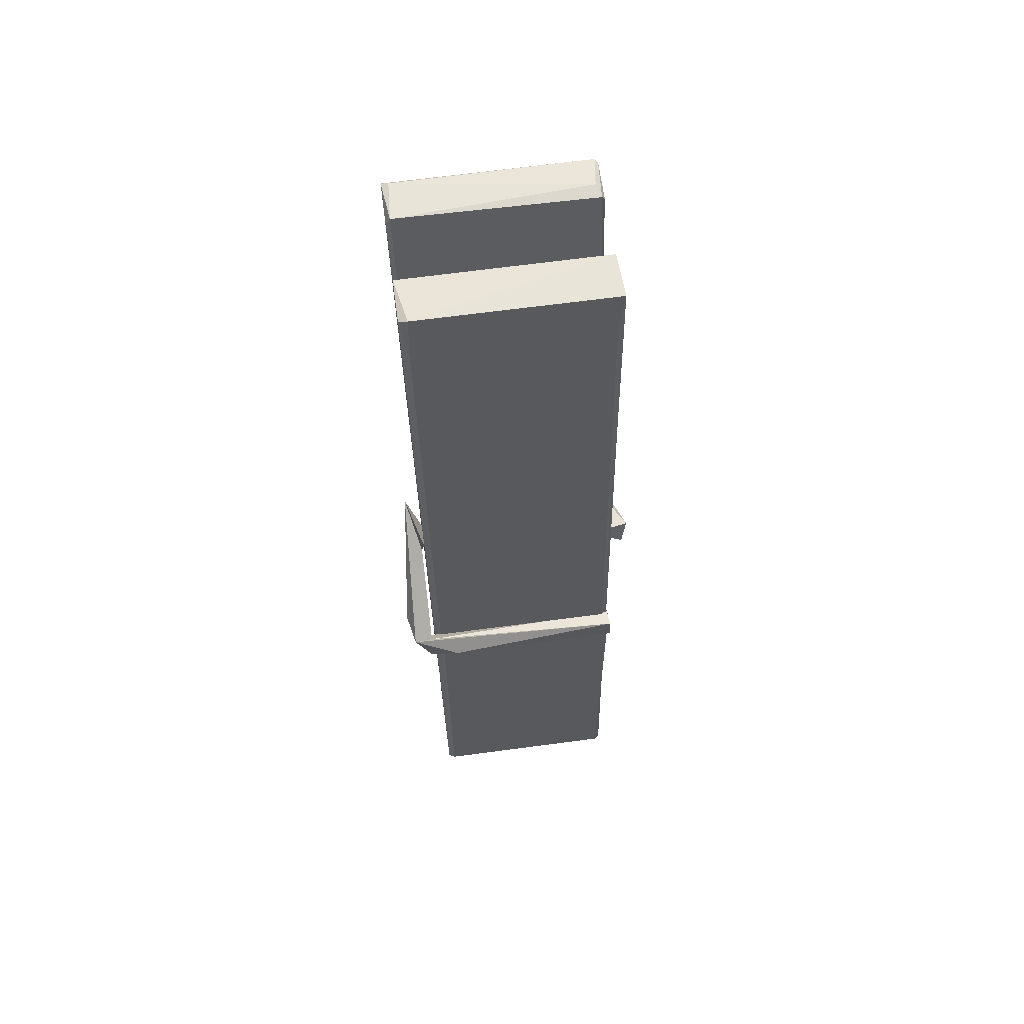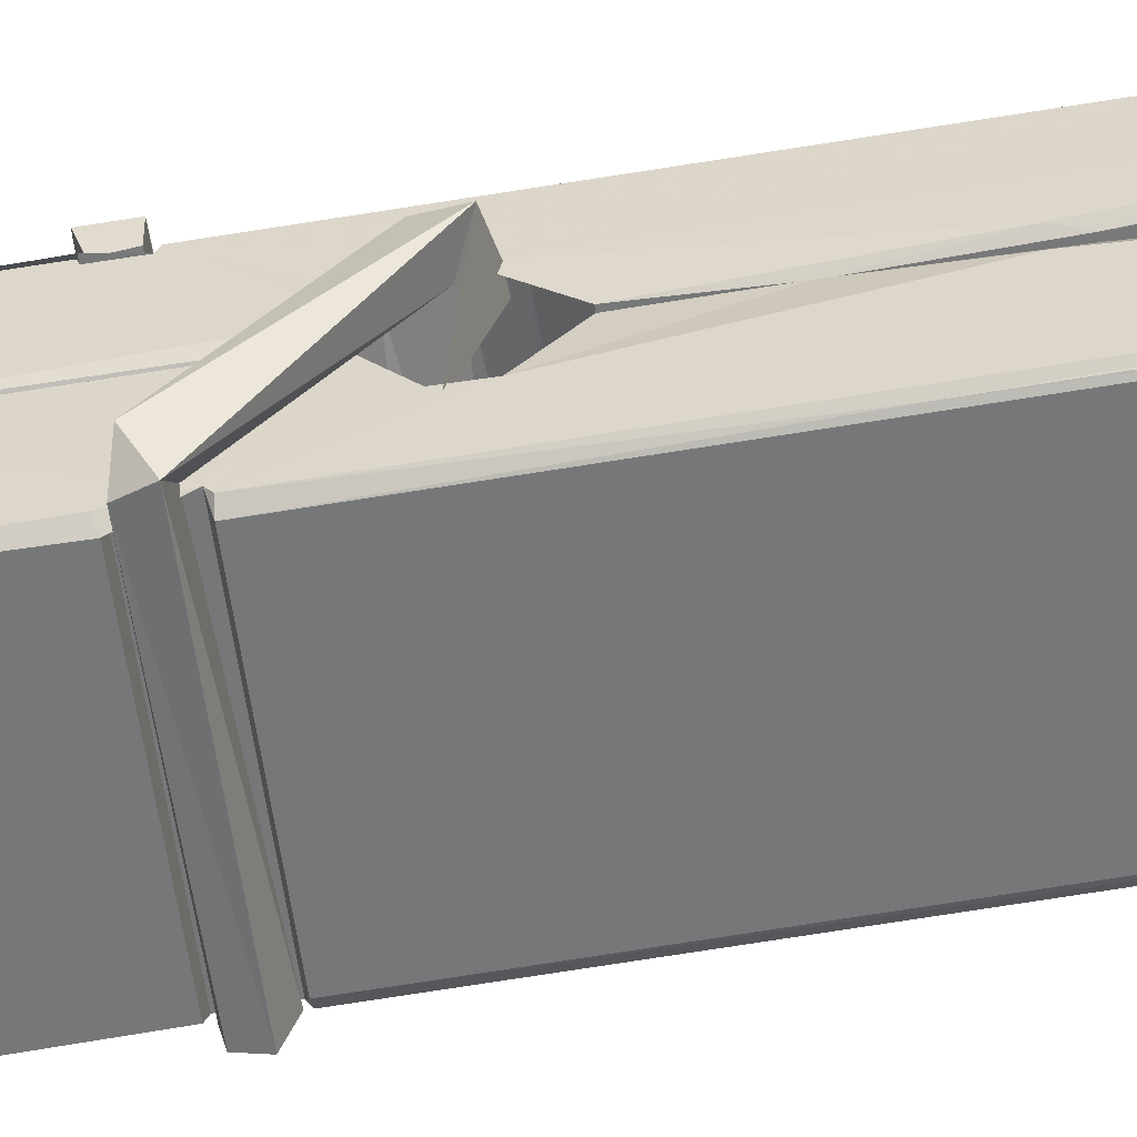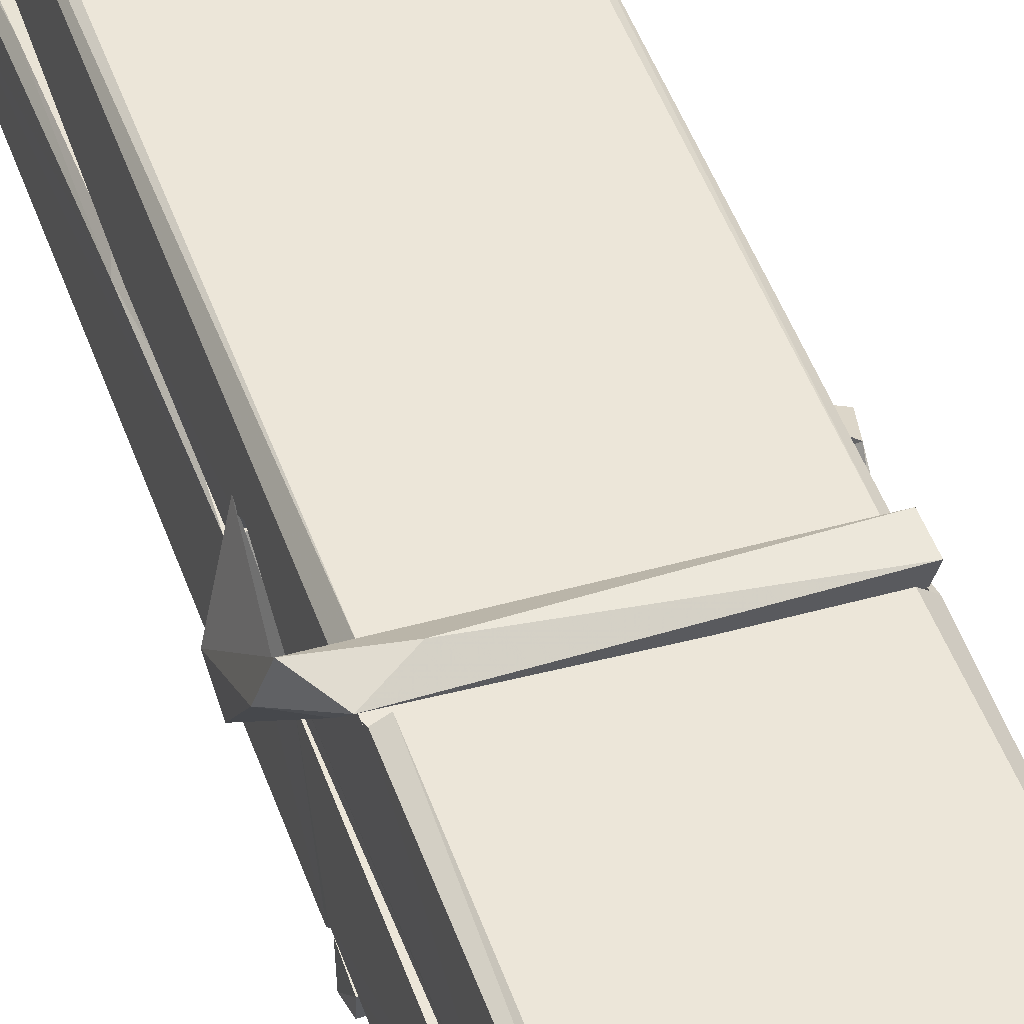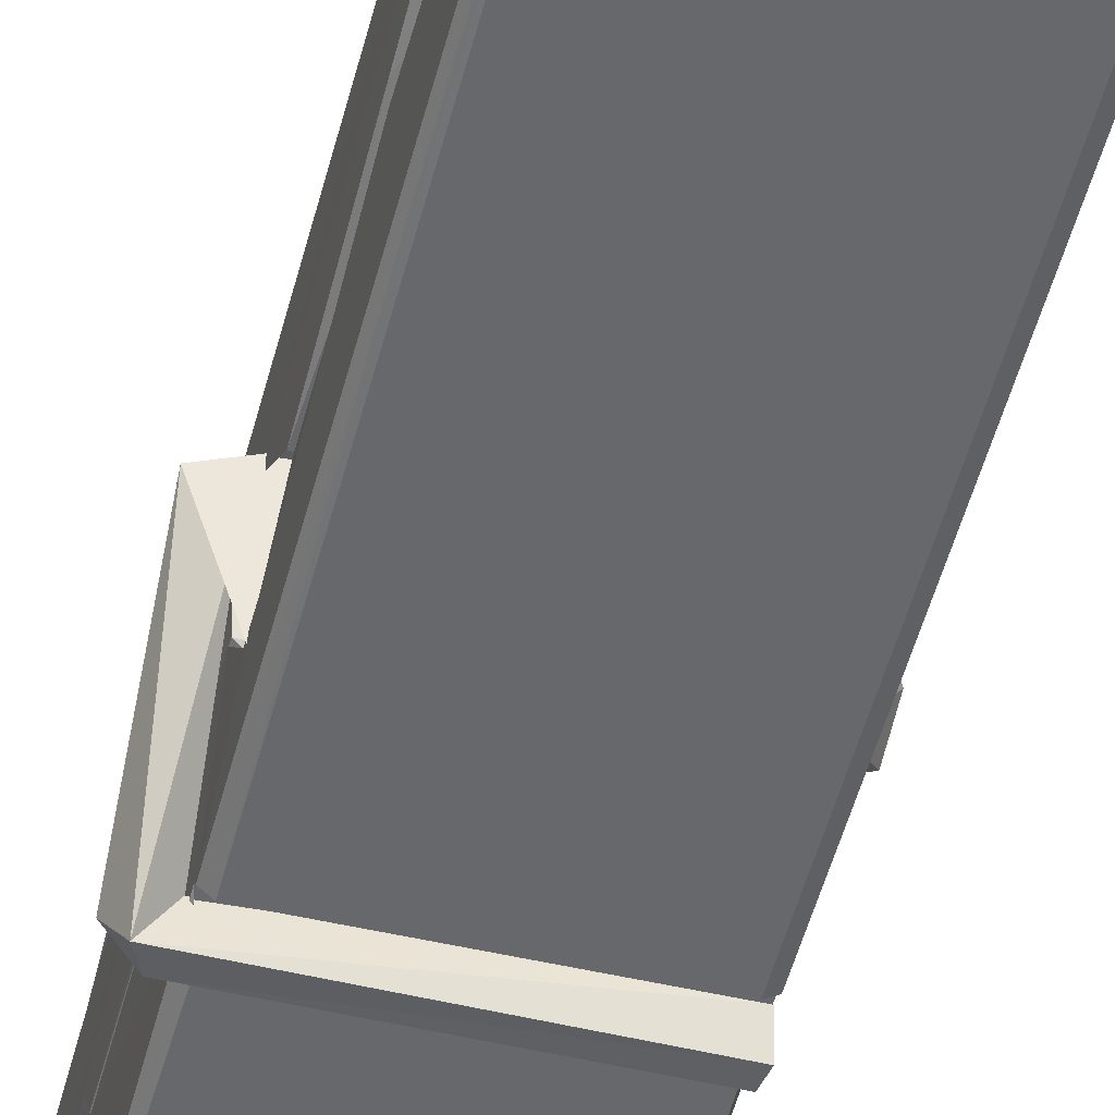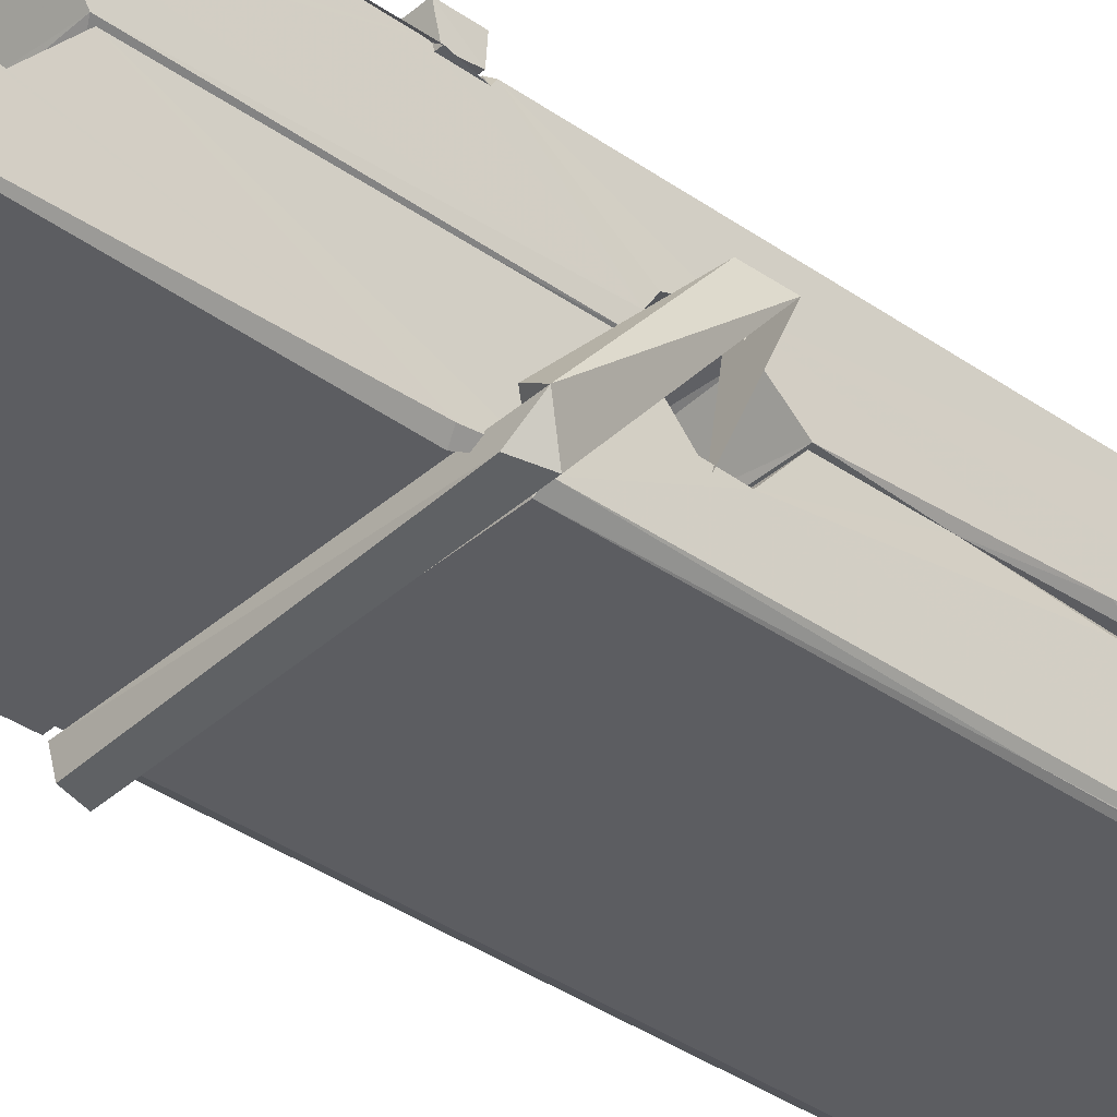
<metadata>
{"format":"obj","ext":"obj","renderer":"f3d","projection":"perspective","resolution":1024,"background":"white","views":[{"elev":55.1,"azim":-7.1,"up":"+Y"},{"elev":-56.6,"azim":99.1,"up":"+Z"},{"elev":43.3,"azim":-17.5,"up":"+Z"},{"elev":-48.5,"azim":166.7,"up":"+Z"},{"elev":-40.8,"azim":47.9,"up":"+Z"}]}
</metadata>
<code>
v 0.8852 -0.004825 -1.342
v 1.049 0.02916 -1.402
v 0.887 0.02746 -1.403
v 0.8908 0.03095 -1.403
v 0.8735 0.574 -1.358
v 0.8751 0.6532 -1.346
v 0.8727 0.7503 -1.328
v 0.8778 0.5426 -1.364
v 1.031 0.7512 -1.328
v 0.8717 0.7465 -1.285
v 0.8715 0.5136 -1.365
v 0.8648 0.7856 -1.322
v 1.045 0.1637 -1.393
v 0.8782 0.2694 -1.323
v 0.8758 0.3469 -1.37
v 0.8821 0.09756 -1.389
v 0.8822 0.1046 -1.376
v 0.8811 0.1526 -1.38
v 1.047 0.1112 -1.374
v 1.041 0.1318 -1.367
v 0.8868 0.1144 -1.369
v 1.04 0.3791 -1.35
v 1.036 0.3972 -1.354
v 0.8746 0.3976 -1.357
v 0.8753 0.4095 -1.376
v 1.038 0.4147 -1.377
v 0.8831 0.2927 -1.317
v 1.025 0.7542 -1.33
v 1.028 0.7902 -1.323
v 1.032 0.5466 -1.365
v 1.04 0.3574 -1.36
v 1.04 0.3474 -1.381
v 1.041 0.3512 -1.371
v 1.04 0.1666 -1.395
v 1.047 0.03156 -1.404
v 1.043 0.03498 -1.405
v 1.046 0.2758 -1.328
v 0.8853 0.2694 -1.319
v 1.026 0.7511 -1.286
v 1.028 0.6572 -1.347
v 0.8759 0.3676 -1.349
v 0.8843 0.1613 -1.394
v 0.8915 0.1327 -1.366
v 1.047 0.09905 -1.397
v 0.8797 0.4684 -1.372
v 1.034 0.4723 -1.373
v 0.8749 0.386 -1.35
v 0.8652 0.7803 -1.287
v 0.8721 0.7834 -1.283
v 1.03 0.7875 -1.284
v 1.034 0.6277 -1.298
v 1.042 0.2982 -1.322
v 1.043 0.0962 -1.4
v 1.05 -0.000216 -1.344
v 1.046 0.0008148 -1.34
v 0.8905 -0.002749 -1.338
v 0.884 0.02466 -1.4
v 1.036 0.5328 -1.363
v 1.046 0.1524 -1.375
v 0.8807 0.3416 -1.381
v 1.035 0.3454 -1.383
v 1.042 0.2958 -1.327
v 0.876 0.341 -1.378
v 1.043 0.2724 -1.325
v 1.038 0.2734 -1.32
v 0.8872 0.09214 -1.399
v 0.8775 0.2915 -1.325
v 0.8781 0.2715 -1.327
v 1.038 0.2967 -1.319
v 0.8678 0.79 -1.378
v 1.046 0.03078 -1.406
v 0.8744 0.5431 -1.371
v 0.8714 0.6545 -1.374
v 1.029 0.7867 -1.383
v 1.029 0.7923 -1.415
v 1.036 0.5339 -1.377
v 1.034 0.5473 -1.373
v 1.031 0.6593 -1.376
v 0.871 0.5295 -1.376
v 0.8806 0.1612 -1.395
v 1.045 0.1656 -1.396
v 1.047 0.1066 -1.416
v 0.8807 0.1429 -1.426
v 0.88 0.2842 -1.454
v 1.045 0.1564 -1.417
v 0.8786 0.3786 -1.41
v 1.036 0.4037 -1.401
v 0.8813 0.402 -1.396
v 1.039 0.391 -1.409
v 0.8741 0.4096 -1.378
v 0.8753 0.3613 -1.407
v 1.04 0.3589 -1.403
v 1.04 0.3707 -1.41
v 1.036 0.4148 -1.379
v 0.8762 0.3417 -1.382
v 0.8698 0.7856 -1.418
v 1.03 0.5471 -1.373
v 1.046 0.1226 -1.427
v 1.036 0.2882 -1.455
v 1.033 0.4989 -1.439
v 1.023 0.7896 -1.419
v 1.023 0.7952 -1.39
v 1.026 0.7918 -1.379
v 1.027 0.6591 -1.375
v 0.8746 0.3901 -1.407
v 1.046 0.1403 -1.428
v 0.8818 0.108 -1.421
v 0.8839 0.0274 -1.405
v 0.8762 0.4684 -1.373
v 1.035 0.4725 -1.375
v 1.035 0.3173 -1.453
v 0.864 0.7903 -1.416
v 0.8697 0.7924 -1.413
v 1.026 0.7942 -1.418
v 1.041 0.3181 -1.449
v 1.042 0.2861 -1.45
v 1.048 0.01276 -1.474
v 0.89 0.005743 -1.466
v 0.8768 0.2854 -1.446
v 0.8644 0.7822 -1.381
v 1.046 0.008441 -1.471
v 0.8821 0.3133 -1.452
v 0.8762 0.3134 -1.448
v 1.04 0.3463 -1.383
v 0.8762 0.3107 -1.444
v 0.8871 0.09287 -1.4
v 0.884 0.006488 -1.473
v 1.041 0.315 -1.445
v 1.036 0.2895 -1.447
v 0.8776 0.3108 -1.45
v 1.042 0.3091 -1.444
v 1.05 0.2932 -1.462
v 0.8776 0.2879 -1.452
v 1.064 0.2971 -1.446
v 0.8781 0.291 -1.465
v 0.8764 0.304 -1.467
v 1.045 0.2726 -1.311
v 1.044 0.2777 -1.326
v 1.044 0.3782 -1.367
v 0.8586 0.2921 -1.312
v 1.038 0.3747 -1.417
v 1.028 0.3922 -1.348
v 0.8823 0.3442 -1.395
v 0.8743 0.3978 -1.35
v 0.8616 0.393 -1.405
v 0.8622 0.3689 -1.413
v 0.853 0.2987 -1.336
v 0.8731 0.353 -1.375
v 0.8972 0.2784 -1.303
v 0.8733 0.2656 -1.313
v 0.8712 0.2786 -1.326
v 1.043 0.2929 -1.323
v 0.8742 0.2895 -1.315
v 1.044 0.293 -1.309
v 1.063 0.3874 -1.358
v 1.058 0.3676 -1.354
v 1.052 0.297 -1.438
v 1.056 0.3081 -1.464
f 49 29 12
f 8 5 6
f 5 7 6
f 7 40 6
f 40 8 6
f 58 30 29
f 58 29 9
f 12 5 11
f 18 15 42
f 15 63 42
f 20 59 19
f 38 14 1
f 18 43 17
f 18 59 43
f 17 43 21
f 22 23 26
f 41 31 15
f 15 32 60
f 7 5 12
f 50 9 29
f 48 10 49
f 28 12 29
f 28 29 40
f 29 30 40
f 23 24 26
f 22 47 23
f 47 24 23
f 41 22 31
f 18 13 59
f 43 59 20
f 19 17 21
f 21 20 19
f 44 16 19
f 16 17 19
f 54 57 2
f 69 52 51
f 39 51 50
f 28 7 12
f 30 8 40
f 40 7 28
f 25 45 26
f 25 26 24
f 47 22 41
f 31 33 15
f 33 32 15
f 34 13 42
f 42 13 18
f 43 20 21
f 36 35 3
f 36 3 4
f 57 3 2
f 3 35 2
f 10 39 50
f 10 50 49
f 25 11 45
f 11 5 8
f 11 8 45
f 45 8 30
f 26 45 46
f 45 30 46
f 58 22 26
f 26 46 58
f 46 30 58
f 51 39 69
f 39 10 69
f 25 24 11
f 47 67 48
f 67 27 48
f 48 27 10
f 51 9 50
f 22 9 51
f 52 22 51
f 64 37 55
f 55 56 54
f 54 56 1
f 4 3 66
f 36 4 66
f 36 66 53
f 35 36 53
f 35 53 2
f 56 55 38
f 66 3 57
f 1 18 17
f 14 18 1
f 15 18 14
f 47 11 24
f 11 47 48
f 12 11 48
f 49 12 48
f 29 49 50
f 9 22 58
f 31 22 52
f 31 52 33
f 64 19 59
f 19 64 44
f 2 44 64
f 2 64 54
f 57 54 1
f 32 61 60
f 33 13 32
f 62 33 52
f 47 41 15
f 15 60 63
f 60 61 42
f 34 42 61
f 32 13 34
f 32 34 61
f 33 59 13
f 64 59 33
f 38 55 65
f 55 37 65
f 14 68 15
f 60 42 63
f 66 16 44
f 66 44 53
f 2 53 44
f 55 54 64
f 38 1 56
f 17 57 1
f 57 17 16
f 66 57 16
f 15 68 67
f 62 37 64
f 68 37 62
f 68 62 67
f 64 33 62
f 52 69 62
f 67 62 69
f 67 69 27
f 47 15 67
f 69 10 27
f 37 38 65
f 38 37 68
f 68 14 38
f 82 117 71
f 75 76 74
f 76 77 78
f 76 78 74
f 78 103 74
f 73 72 79
f 73 79 120
f 83 85 106
f 83 80 85
f 83 106 98
f 83 98 107
f 106 116 98
f 105 86 91
f 87 94 89
f 112 123 122
f 123 90 105
f 90 88 105
f 70 73 120
f 103 78 104
f 78 77 97
f 78 97 104
f 88 94 87
f 89 86 105
f 105 87 89
f 93 86 89
f 117 116 99
f 115 100 111
f 96 111 101
f 111 100 101
f 100 114 101
f 72 73 104
f 73 70 103
f 73 103 104
f 104 97 72
f 90 109 94
f 94 88 90
f 105 88 87
f 92 91 93
f 91 86 93
f 95 91 92
f 92 124 95
f 95 81 80
f 80 81 85
f 98 82 107
f 107 82 126
f 108 71 118
f 127 121 117
f 114 112 96
f 114 96 101
f 102 103 70
f 72 97 110
f 72 110 109
f 110 94 109
f 97 77 110
f 89 94 110
f 89 110 76
f 110 77 76
f 122 111 96
f 96 112 122
f 79 72 109
f 109 90 79
f 127 84 119
f 113 112 114
f 114 102 113
f 75 102 114
f 75 114 100
f 75 100 115
f 121 127 118
f 126 71 108
f 84 127 117
f 99 84 117
f 127 83 107
f 127 119 83
f 95 123 91
f 91 123 105
f 90 123 112
f 90 112 79
f 112 120 79
f 112 70 120
f 70 112 113
f 70 113 102
f 102 75 103
f 103 75 74
f 76 75 89
f 75 115 89
f 115 93 89
f 81 128 116
f 106 85 81
f 106 81 116
f 98 116 117
f 98 117 82
f 121 71 117
f 71 121 118
f 127 108 118
f 92 93 124
f 93 115 124
f 123 95 125
f 81 95 124
f 128 81 124
f 124 115 128
f 128 115 111
f 111 122 125
f 111 125 128
f 122 123 125
f 80 83 119
f 71 126 82
f 127 107 108
f 107 126 108
f 119 129 128
f 128 125 119
f 80 125 95
f 125 80 119
f 99 116 128
f 99 128 129
f 99 129 119
f 119 84 99
f 131 158 130
f 132 136 158
f 132 134 133
f 130 136 133
f 132 133 135
f 136 132 135
f 130 158 136
f 149 137 154
f 154 152 153
f 155 134 158
f 158 131 139
f 151 148 153
f 147 146 151
f 155 142 156
f 156 142 139
f 155 139 142
f 142 155 141
f 141 155 142
f 145 144 143
f 145 143 144
f 148 145 144
f 144 145 148
f 146 145 148
f 147 145 146
f 146 148 151
f 147 140 145
f 156 139 131
f 134 155 156
f 155 158 139
f 145 140 148
f 147 150 140
f 150 147 151
f 150 149 140
f 140 153 148
f 153 140 154
f 154 140 149
f 151 138 150
f 153 152 151
f 138 152 137
f 137 152 154
f 150 137 149
f 137 150 138
f 138 151 152
f 157 134 156
f 157 156 131
f 157 131 134
f 132 158 134
f 134 131 133
f 131 130 133
f 133 136 135
f 49 29 12
f 8 5 6
f 5 7 6
f 7 40 6
f 40 8 6
f 58 30 29
f 58 29 9
f 12 5 11
f 18 15 42
f 15 63 42
f 20 59 19
f 38 14 1
f 18 43 17
f 18 59 43
f 17 43 21
f 22 23 26
f 41 31 15
f 15 32 60
f 7 5 12
f 50 9 29
f 48 10 49
f 28 12 29
f 28 29 40
f 29 30 40
f 23 24 26
f 22 47 23
f 47 24 23
f 41 22 31
f 18 13 59
f 43 59 20
f 19 17 21
f 21 20 19
f 44 16 19
f 16 17 19
f 54 57 2
f 69 52 51
f 39 51 50
f 28 7 12
f 30 8 40
f 40 7 28
f 25 45 26
f 25 26 24
f 47 22 41
f 31 33 15
f 33 32 15
f 34 13 42
f 42 13 18
f 43 20 21
f 36 35 3
f 36 3 4
f 57 3 2
f 3 35 2
f 10 39 50
f 10 50 49
f 25 11 45
f 11 5 8
f 11 8 45
f 45 8 30
f 26 45 46
f 45 30 46
f 58 22 26
f 26 46 58
f 46 30 58
f 51 39 69
f 39 10 69
f 25 24 11
f 47 67 48
f 67 27 48
f 48 27 10
f 51 9 50
f 22 9 51
f 52 22 51
f 64 37 55
f 55 56 54
f 54 56 1
f 4 3 66
f 36 4 66
f 36 66 53
f 35 36 53
f 35 53 2
f 56 55 38
f 66 3 57
f 1 18 17
f 14 18 1
f 15 18 14
f 47 11 24
f 11 47 48
f 12 11 48
f 49 12 48
f 29 49 50
f 9 22 58
f 31 22 52
f 31 52 33
f 64 19 59
f 19 64 44
f 2 44 64
f 2 64 54
f 57 54 1
f 32 61 60
f 33 13 32
f 62 33 52
f 47 41 15
f 15 60 63
f 60 61 42
f 34 42 61
f 32 13 34
f 32 34 61
f 33 59 13
f 64 59 33
f 38 55 65
f 55 37 65
f 14 68 15
f 60 42 63
f 66 16 44
f 66 44 53
f 2 53 44
f 55 54 64
f 38 1 56
f 17 57 1
f 57 17 16
f 66 57 16
f 15 68 67
f 62 37 64
f 68 37 62
f 68 62 67
f 64 33 62
f 52 69 62
f 67 62 69
f 67 69 27
f 47 15 67
f 69 10 27
f 37 38 65
f 38 37 68
f 68 14 38
f 82 117 71
f 75 76 74
f 76 77 78
f 76 78 74
f 78 103 74
f 73 72 79
f 73 79 120
f 83 85 106
f 83 80 85
f 83 106 98
f 83 98 107
f 106 116 98
f 105 86 91
f 87 94 89
f 112 123 122
f 123 90 105
f 90 88 105
f 70 73 120
f 103 78 104
f 78 77 97
f 78 97 104
f 88 94 87
f 89 86 105
f 105 87 89
f 93 86 89
f 117 116 99
f 115 100 111
f 96 111 101
f 111 100 101
f 100 114 101
f 72 73 104
f 73 70 103
f 73 103 104
f 104 97 72
f 90 109 94
f 94 88 90
f 105 88 87
f 92 91 93
f 91 86 93
f 95 91 92
f 92 124 95
f 95 81 80
f 80 81 85
f 98 82 107
f 107 82 126
f 108 71 118
f 127 121 117
f 114 112 96
f 114 96 101
f 102 103 70
f 72 97 110
f 72 110 109
f 110 94 109
f 97 77 110
f 89 94 110
f 89 110 76
f 110 77 76
f 122 111 96
f 96 112 122
f 79 72 109
f 109 90 79
f 127 84 119
f 113 112 114
f 114 102 113
f 75 102 114
f 75 114 100
f 75 100 115
f 121 127 118
f 126 71 108
f 84 127 117
f 99 84 117
f 127 83 107
f 127 119 83
f 95 123 91
f 91 123 105
f 90 123 112
f 90 112 79
f 112 120 79
f 112 70 120
f 70 112 113
f 70 113 102
f 102 75 103
f 103 75 74
f 76 75 89
f 75 115 89
f 115 93 89
f 81 128 116
f 106 85 81
f 106 81 116
f 98 116 117
f 98 117 82
f 121 71 117
f 71 121 118
f 127 108 118
f 92 93 124
f 93 115 124
f 123 95 125
f 81 95 124
f 128 81 124
f 124 115 128
f 128 115 111
f 111 122 125
f 111 125 128
f 122 123 125
f 80 83 119
f 71 126 82
f 127 107 108
f 107 126 108
f 119 129 128
f 128 125 119
f 80 125 95
f 125 80 119
f 99 116 128
f 99 128 129
f 99 129 119
f 119 84 99
f 131 158 130
f 132 136 158
f 132 134 133
f 130 136 133
f 132 133 135
f 136 132 135
f 130 158 136
f 149 137 154
f 154 152 153
f 155 134 158
f 158 131 139
f 151 148 153
f 147 146 151
f 155 142 156
f 156 142 139
f 155 139 142
f 142 155 141
f 141 155 142
f 145 144 143
f 145 143 144
f 148 145 144
f 144 145 148
f 146 145 148
f 147 145 146
f 146 148 151
f 147 140 145
f 156 139 131
f 134 155 156
f 155 158 139
f 145 140 148
f 147 150 140
f 150 147 151
f 150 149 140
f 140 153 148
f 153 140 154
f 154 140 149
f 151 138 150
f 153 152 151
f 138 152 137
f 137 152 154
f 150 137 149
f 137 150 138
f 138 151 152
f 157 134 156
f 157 156 131
f 157 131 134
f 132 158 134
f 134 131 133
f 131 130 133
f 133 136 135

</code>
